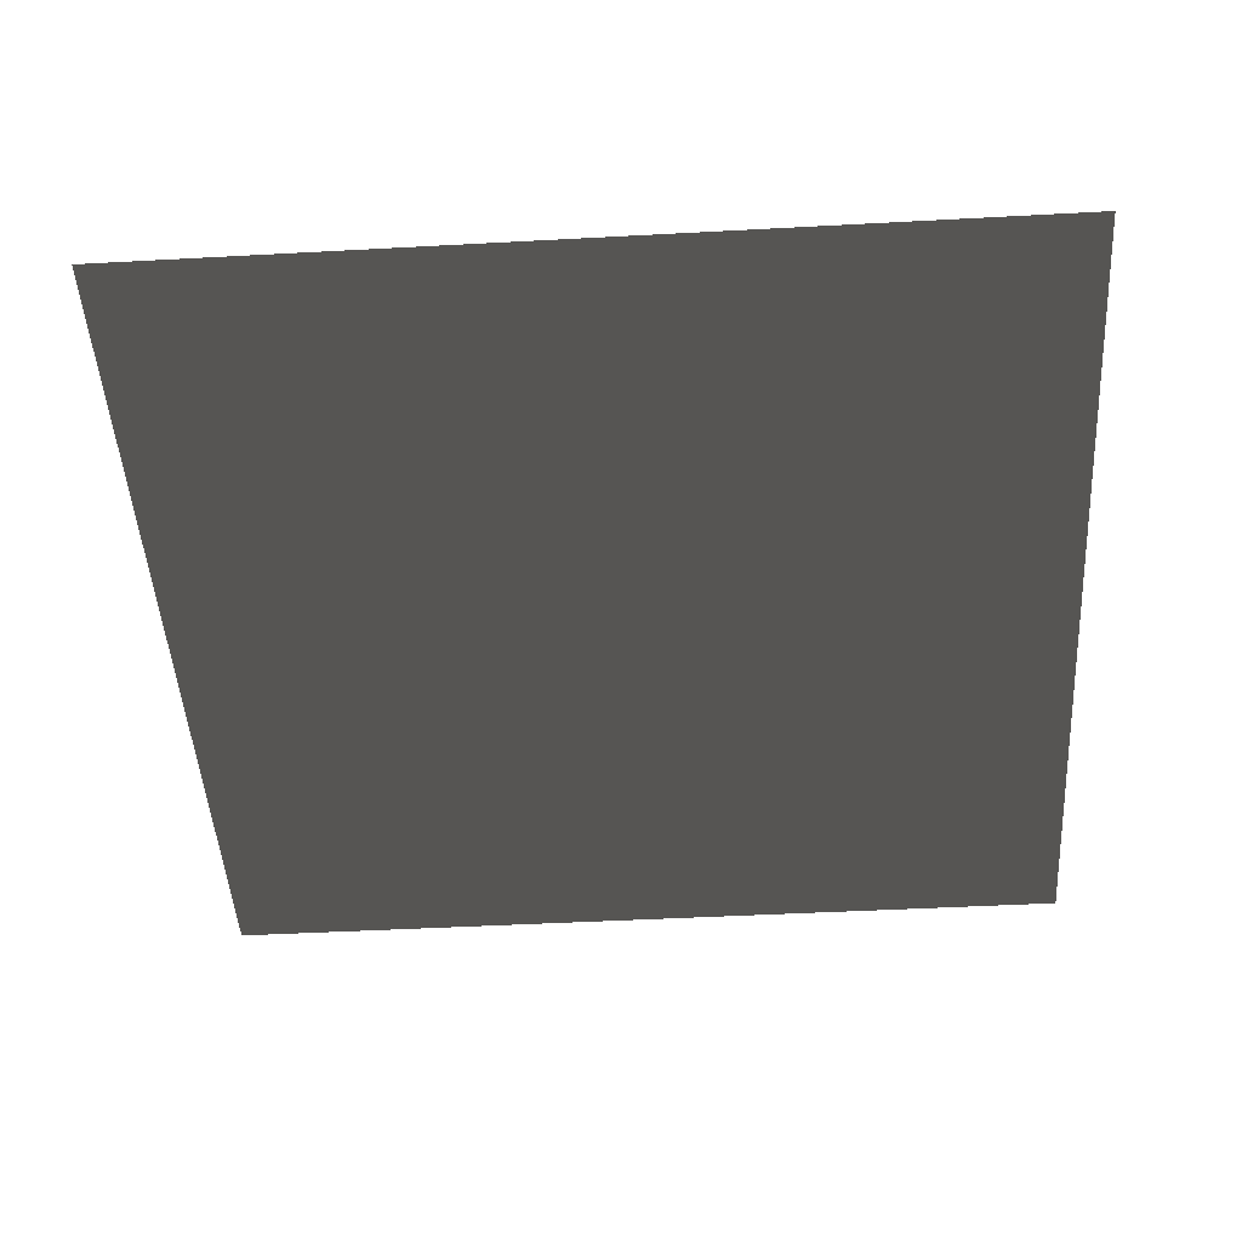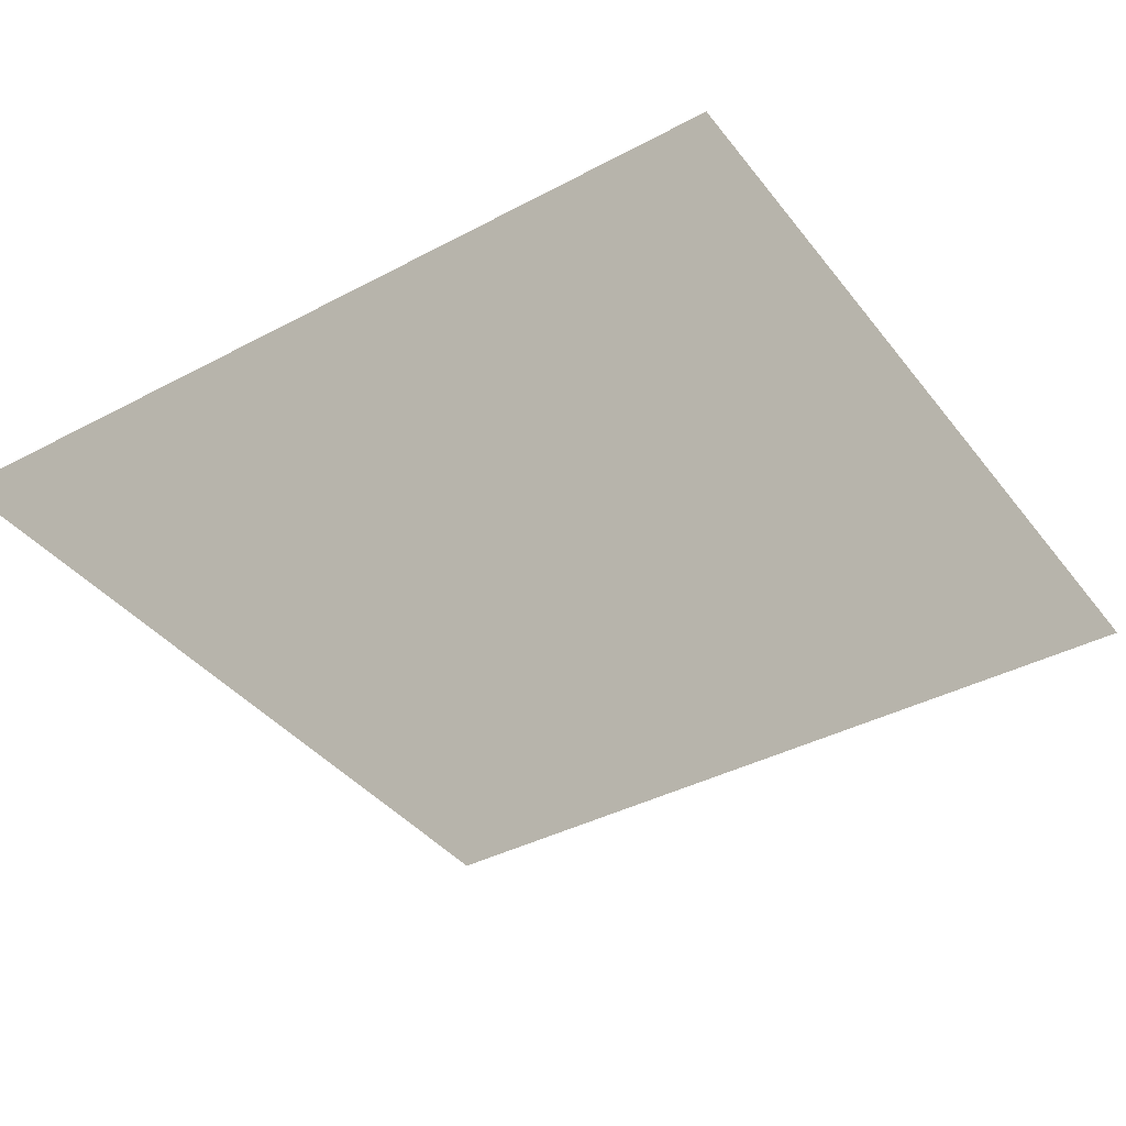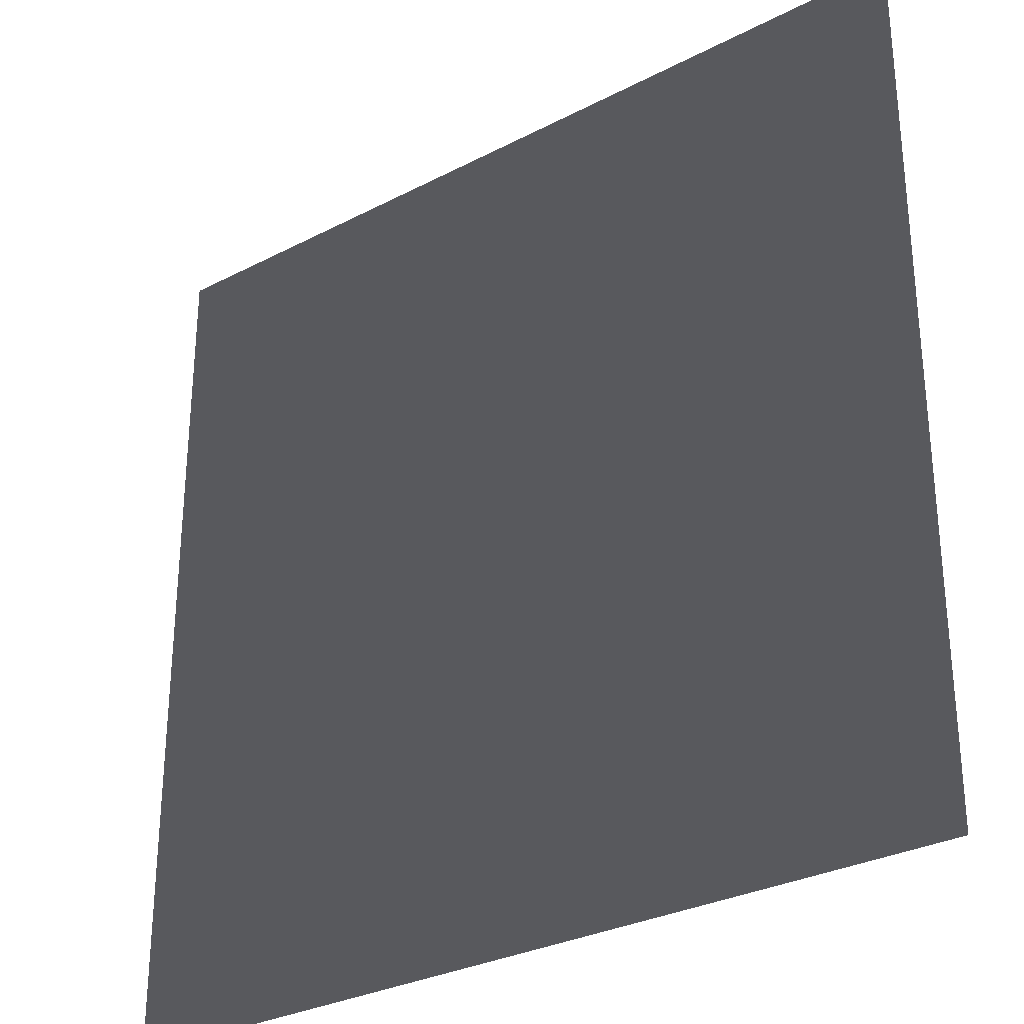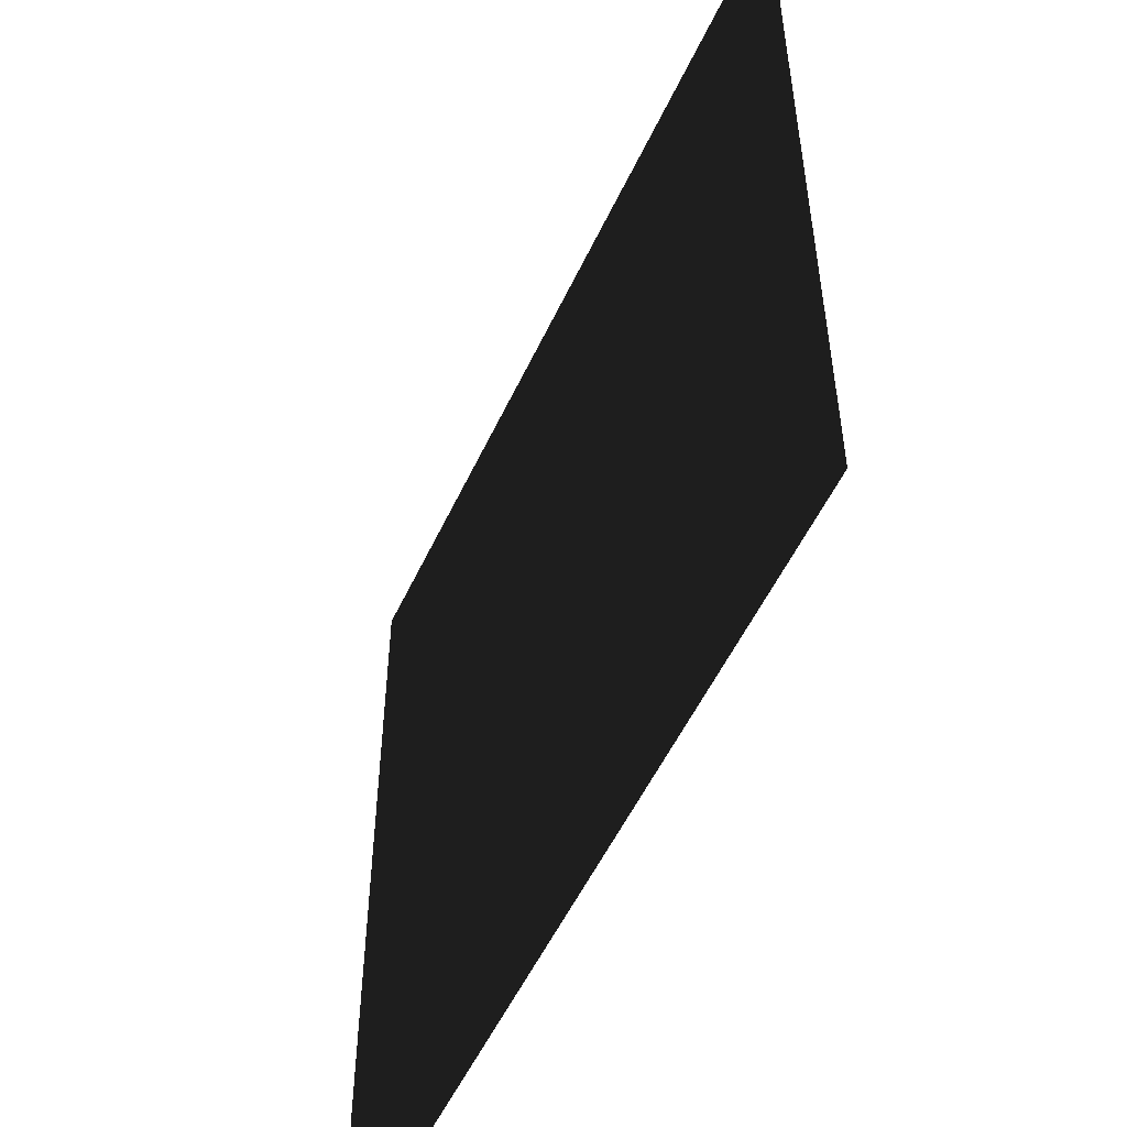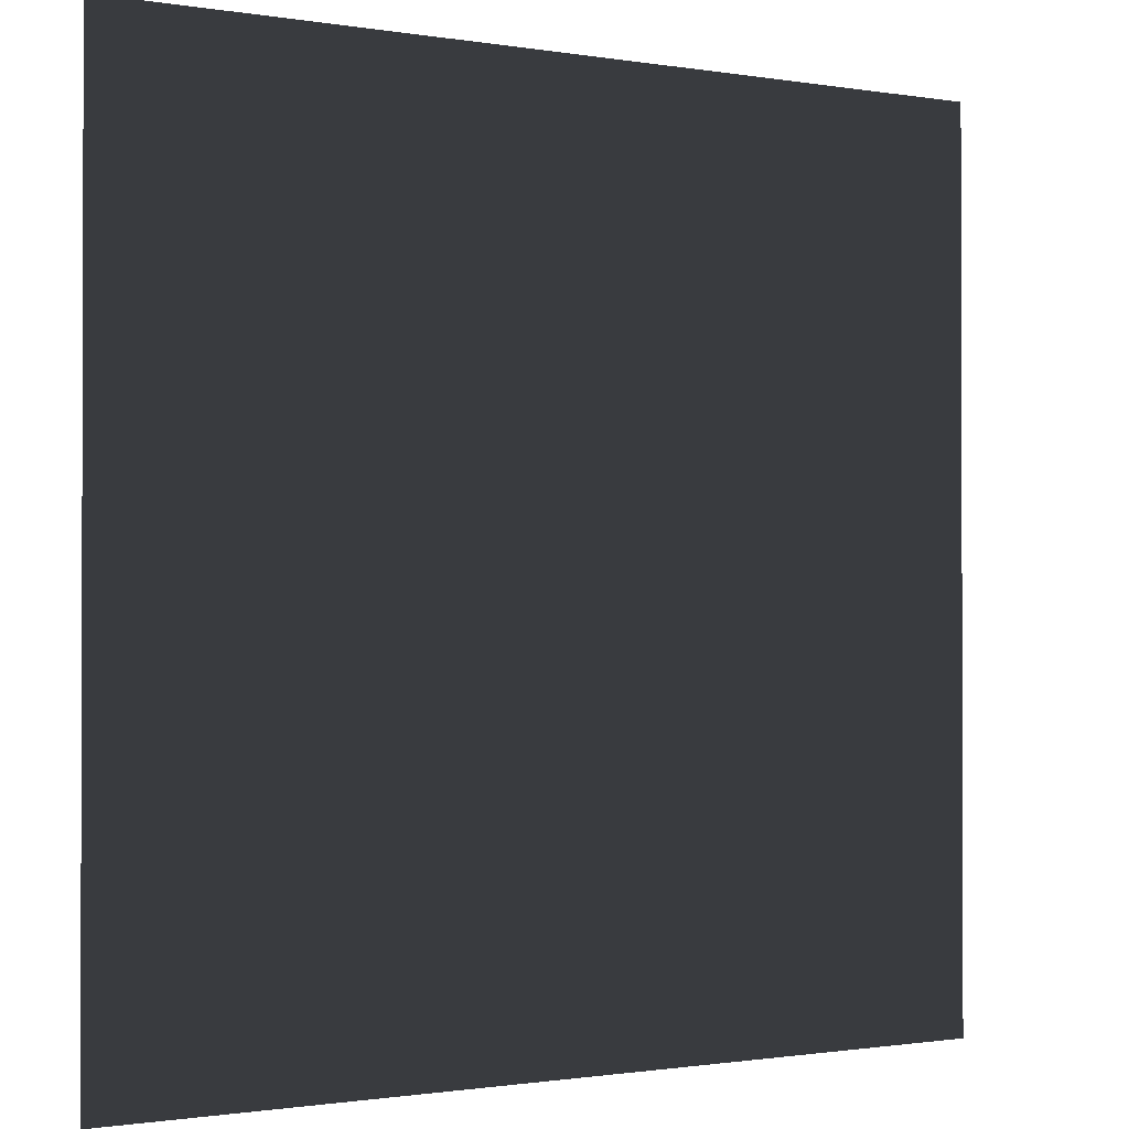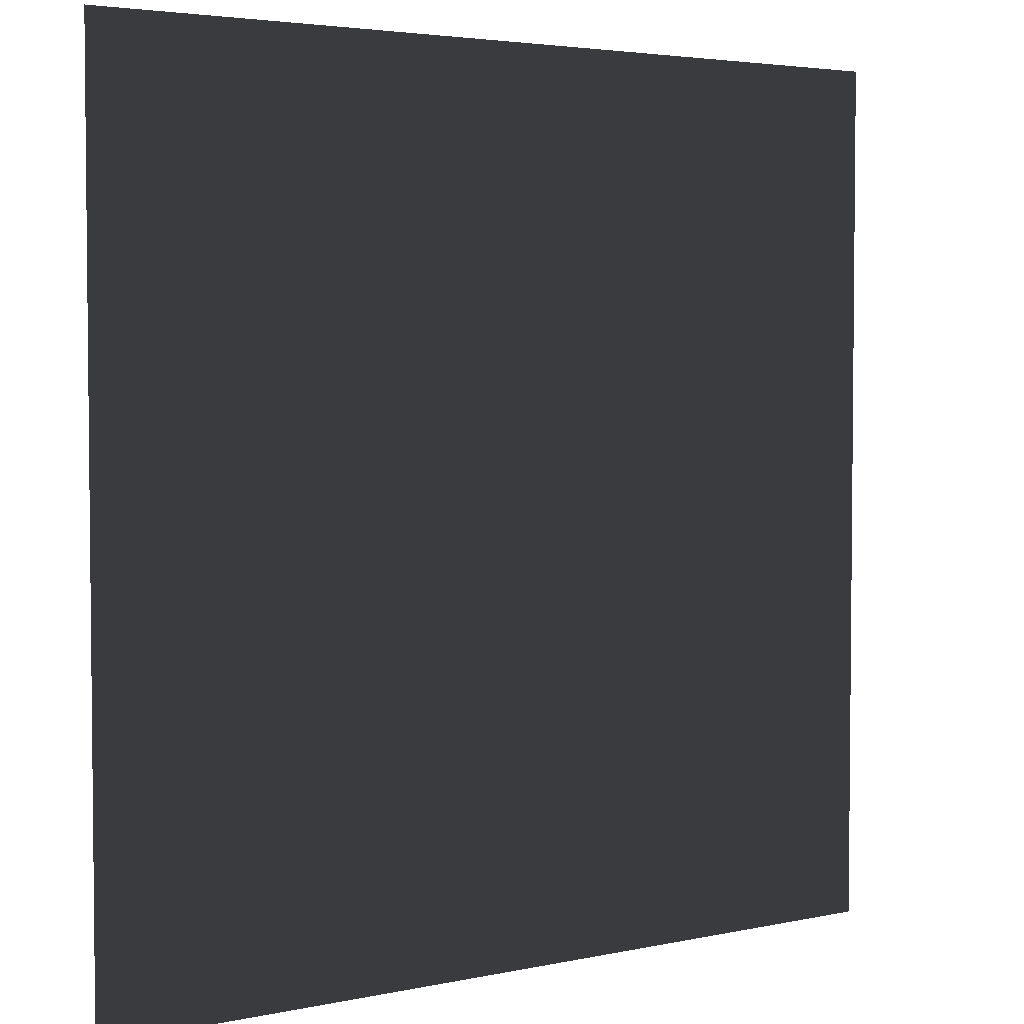
<metadata>
{"format":"obj","ext":"obj","renderer":"f3d","projection":"perspective","resolution":1024,"background":"white","views":[{"elev":-47.2,"azim":93.5,"up":"+Y"},{"elev":-39.0,"azim":123.7,"up":"+Y"},{"elev":-30.0,"azim":37.2,"up":"+Z"},{"elev":-53.7,"azim":-114.7,"up":"+Z"},{"elev":-1.0,"azim":-31.9,"up":"+Z"},{"elev":3.7,"azim":-36.0,"up":"+Z"}]}
</metadata>
<code>
v -0.0001442 0.0003587 157.5
v 157.5 -0.0002279 -1.555e-05
v 5.98e-06 0.0003587 -4.587e-05
v 157.5 7.249e-05 157.5
g B2_BricksWall_6865_6
f 1 3 2
f 2 4 1

</code>
